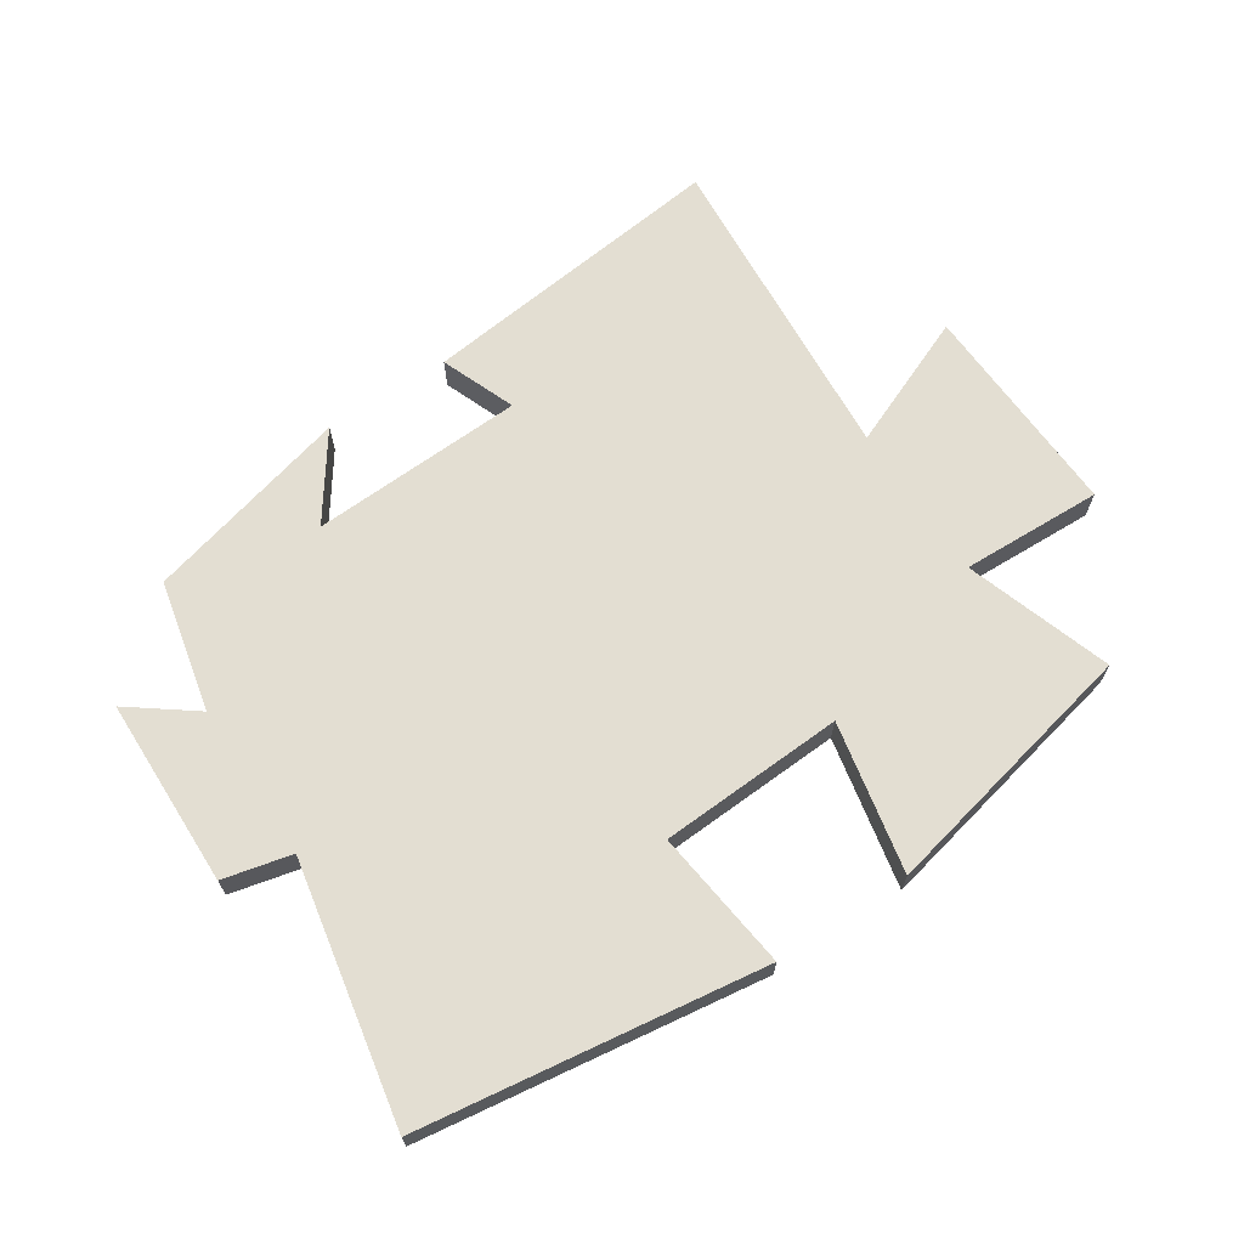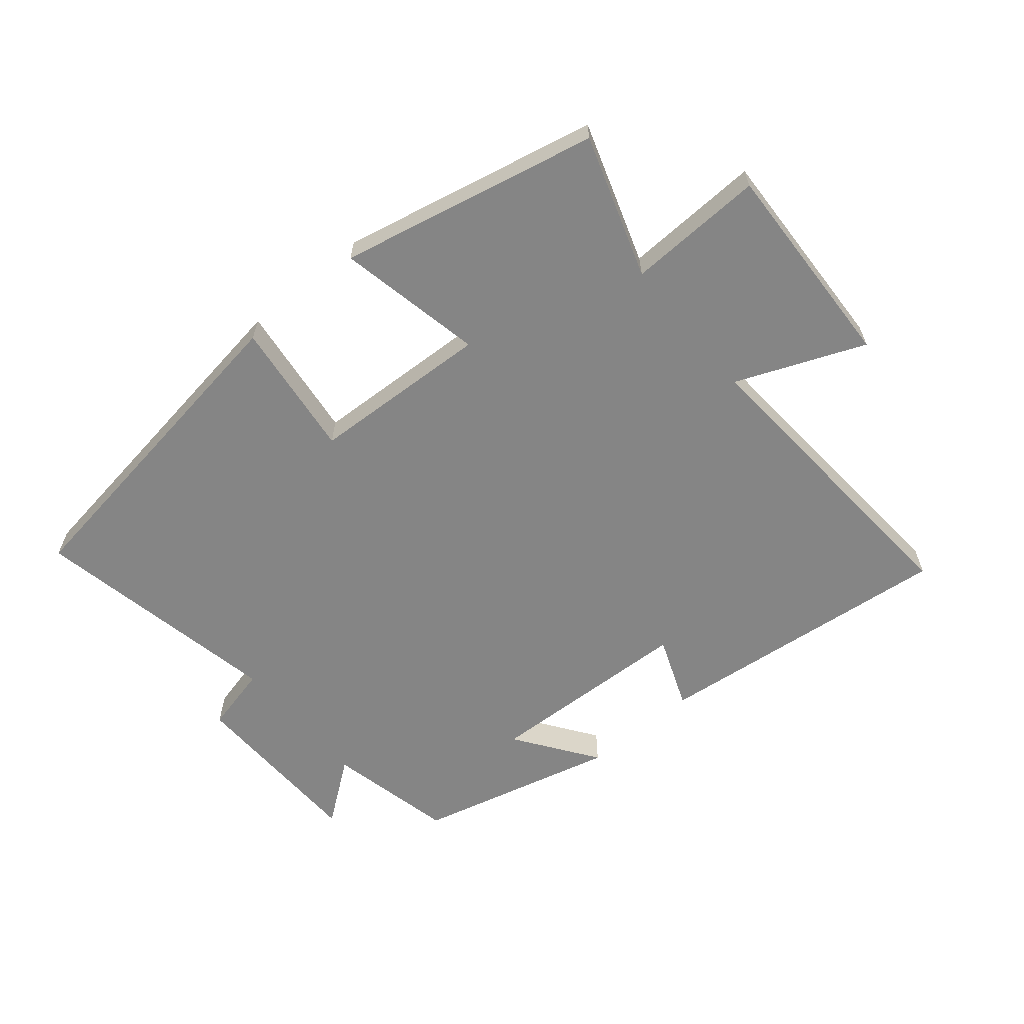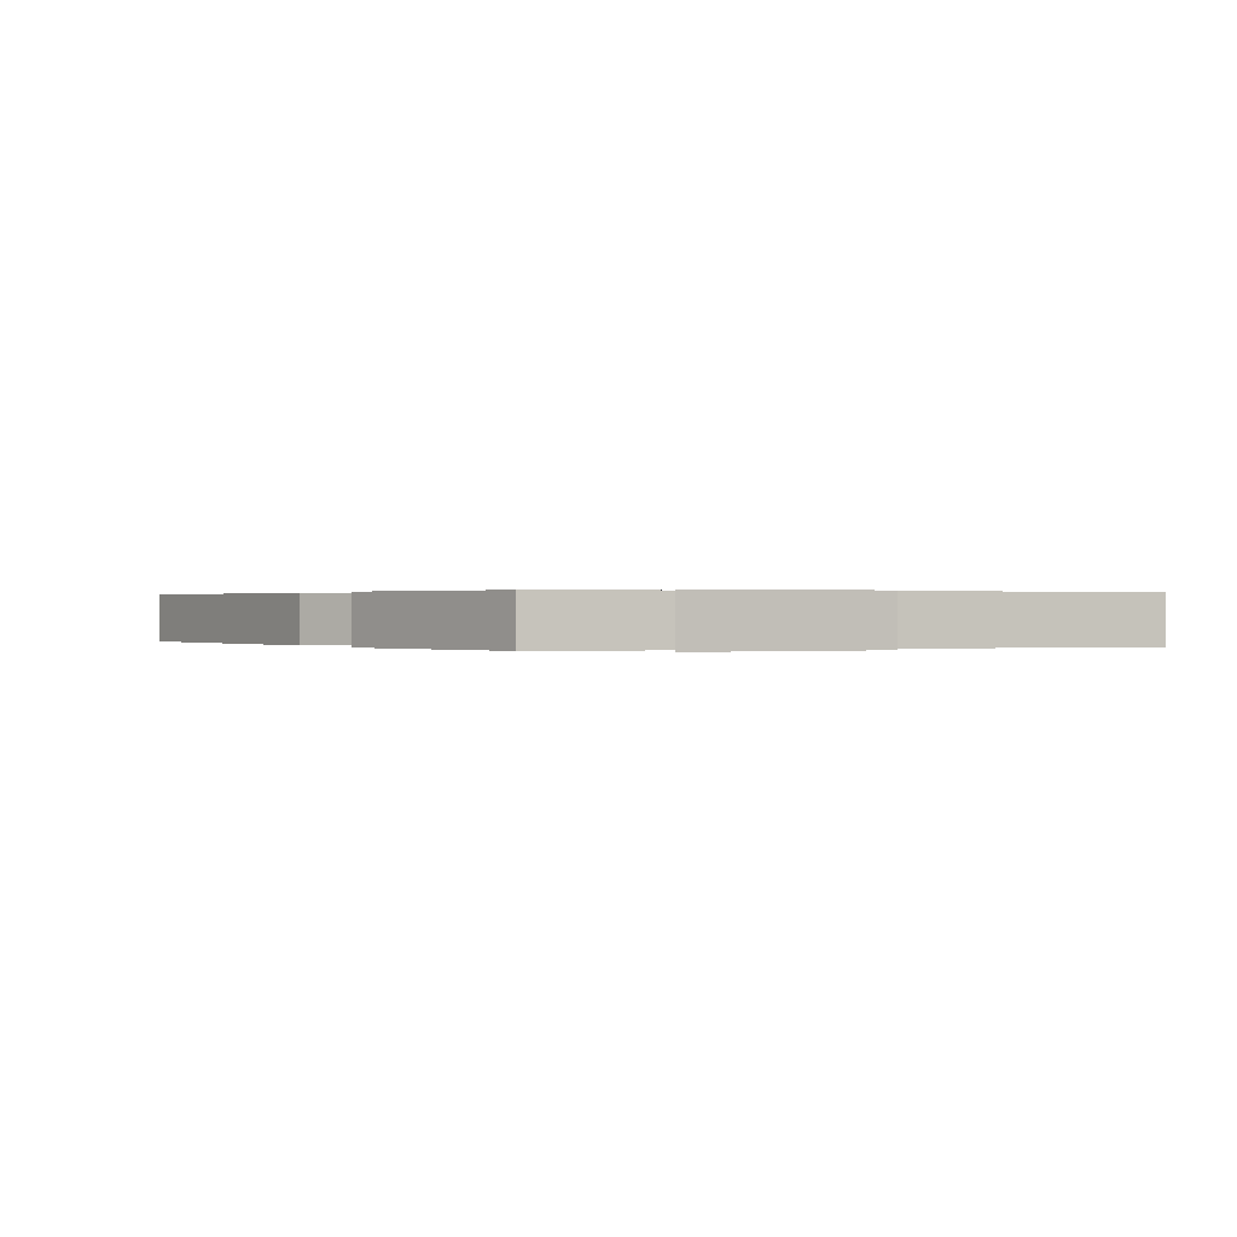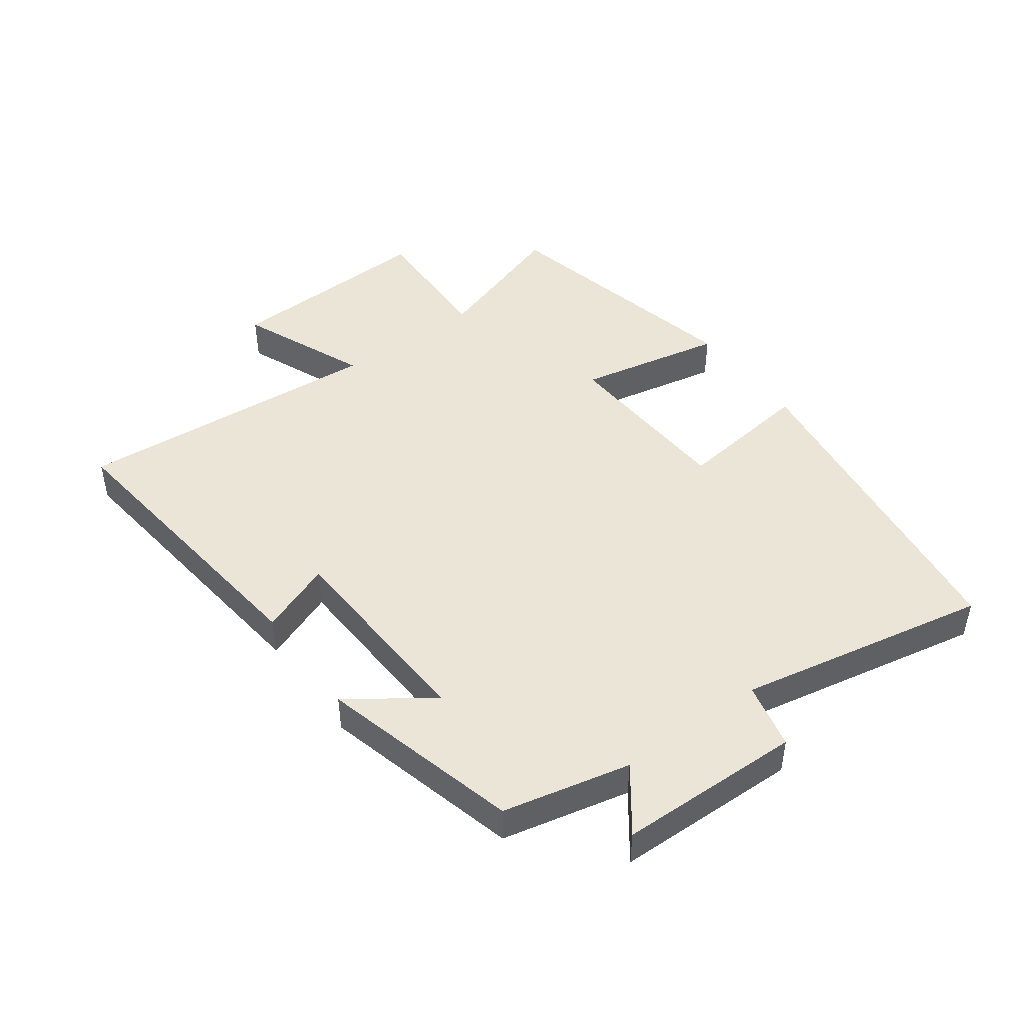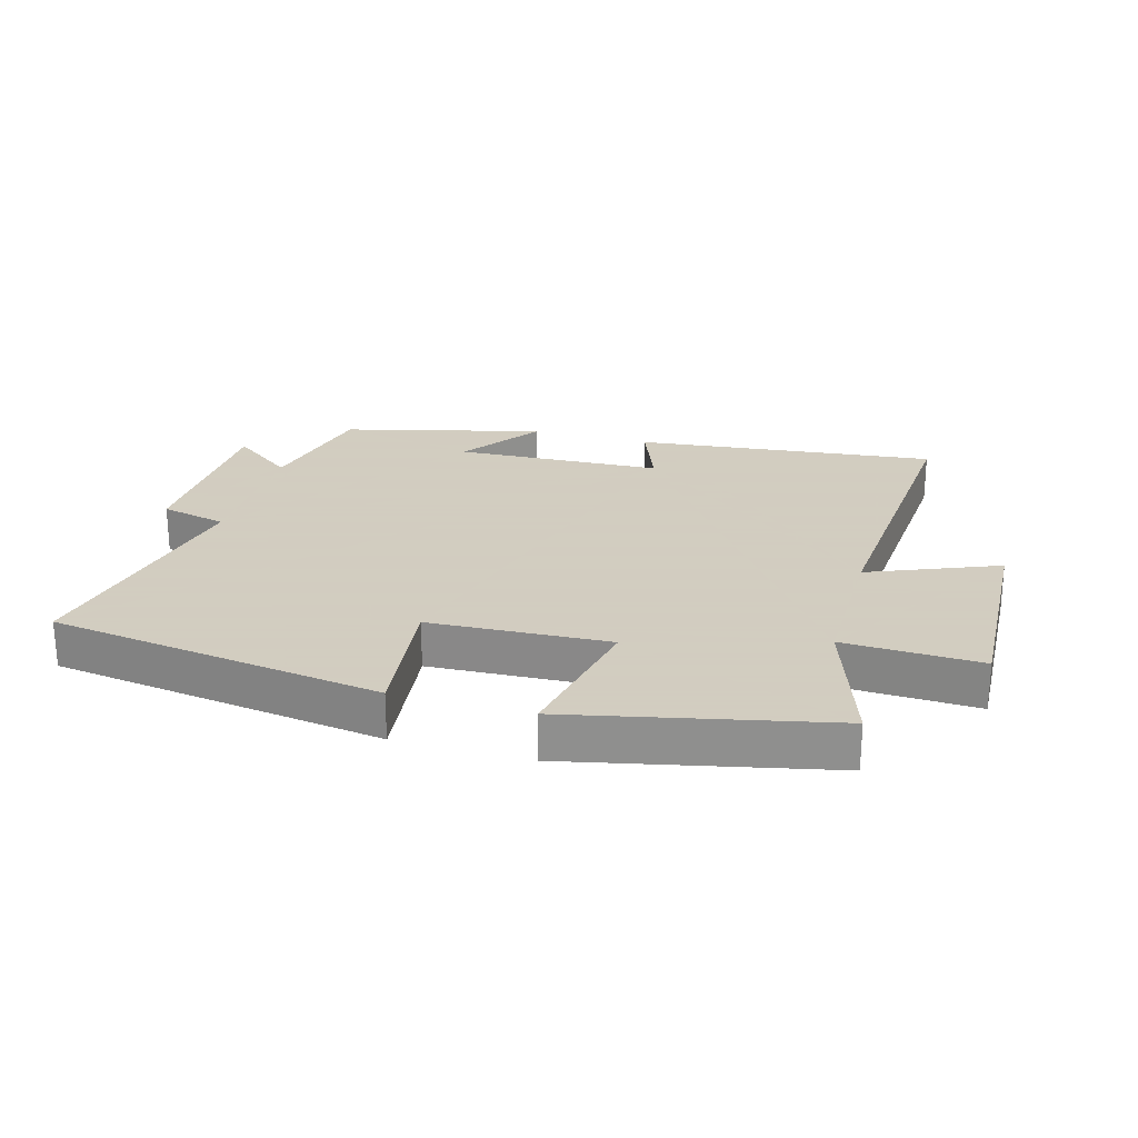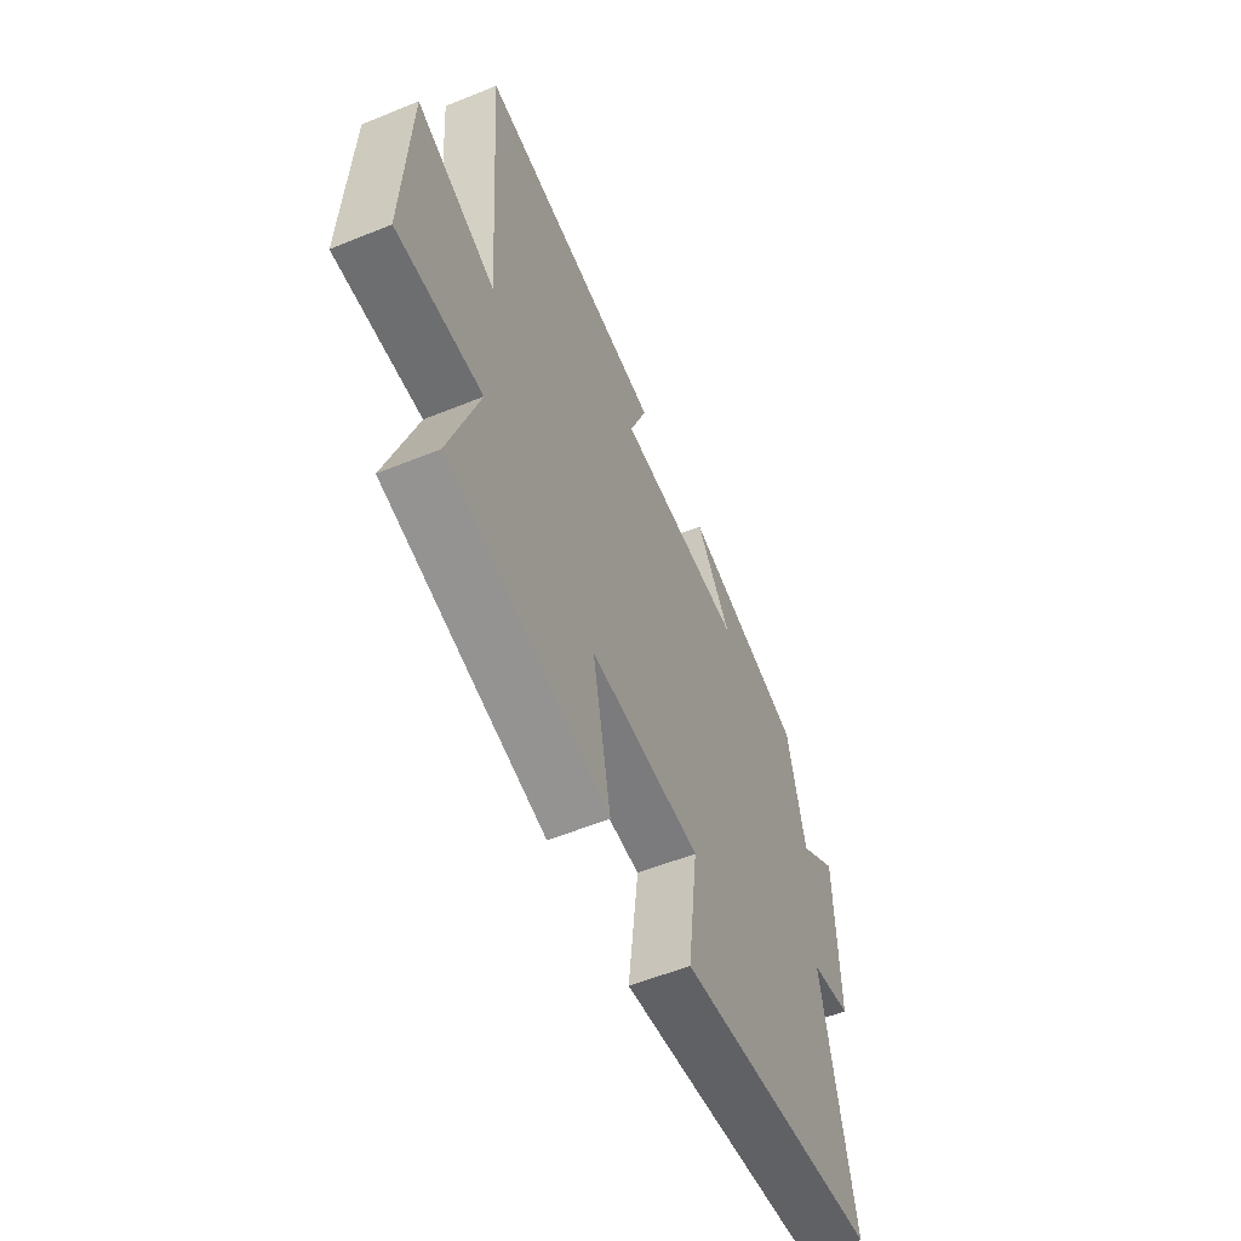
<metadata>
{"format":"obj","ext":"obj","renderer":"f3d","projection":"perspective","resolution":1024,"background":"white","views":[{"elev":67.6,"azim":146.6,"up":"+Y"},{"elev":-61.8,"azim":-140.1,"up":"+Y"},{"elev":0.2,"azim":62.9,"up":"+Y"},{"elev":45.8,"azim":53.7,"up":"+Y"},{"elev":24.3,"azim":-164.1,"up":"+Y"},{"elev":-56.1,"azim":-66.9,"up":"+Z"}]}
</metadata>
<code>
v 0.578 0.07 -0.424
v 0.048 0.07 -0.5
v 0.075 0.07 -0.282
v -0.211 0.07 -0.268
v -0.164 0.07 -0.5
v -0.575 0.07 -0.41
v -0.5 0.07 -0.184
v -0.718 0.07 -0.192
v -0.704 0.07 0.144
v -0.5 0.07 0.06
v -0.536 0.07 0.553
v -0.057 0.07 0.5
v -0.102 0.07 0.385
v 0.228 0.07 0.371
v 0.137 0.07 0.5
v 0.455 0.07 0.419
v 0.5 0.07 0.217
v 0.6 0.07 0.292
v 0.606 0.07 0
v 0.5 0.07 -0.025
v 0.578 0 -0.424
v 0.048 0 -0.5
v 0.075 0 -0.282
v -0.211 0 -0.268
v -0.164 0 -0.5
v -0.575 0 -0.41
v -0.5 0 -0.184
v -0.718 0 -0.192
v -0.704 0 0.144
v -0.5 0 0.06
v -0.536 0 0.553
v -0.057 0 0.5
v -0.102 0 0.385
v 0.228 0 0.371
v 0.137 0 0.5
v 0.455 0 0.419
v 0.5 0 0.217
v 0.6 0 0.292
v 0.606 0 0
v 0.5 0 -0.025
f 17 18 19 20
f 16 17 20
f 14 15 16
f 14 16 20
f 13 14 20 1
f 10 11 12 13
f 7 8 9 10
f 7 10 13
f 4 5 6 7
f 3 4 7 13
f 1 2 3
f 1 3 13
f 40 39 38 37
f 40 37 36
f 36 35 34
f 40 36 34
f 21 40 34 33
f 33 32 31 30
f 30 29 28 27
f 33 30 27
f 27 26 25 24
f 33 27 24 23
f 23 22 21
f 33 23 21
f 1 21 22 2
f 2 22 23 3
f 3 23 24 4
f 4 24 25 5
f 5 25 26 6
f 6 26 27 7
f 7 27 28 8
f 8 28 29 9
f 9 29 30 10
f 10 30 31 11
f 11 31 32 12
f 12 32 33 13
f 13 33 34 14
f 14 34 35 15
f 15 35 36 16
f 16 36 37 17
f 17 37 38 18
f 18 38 39 19
f 19 39 40 20
f 20 40 21 1

</code>
